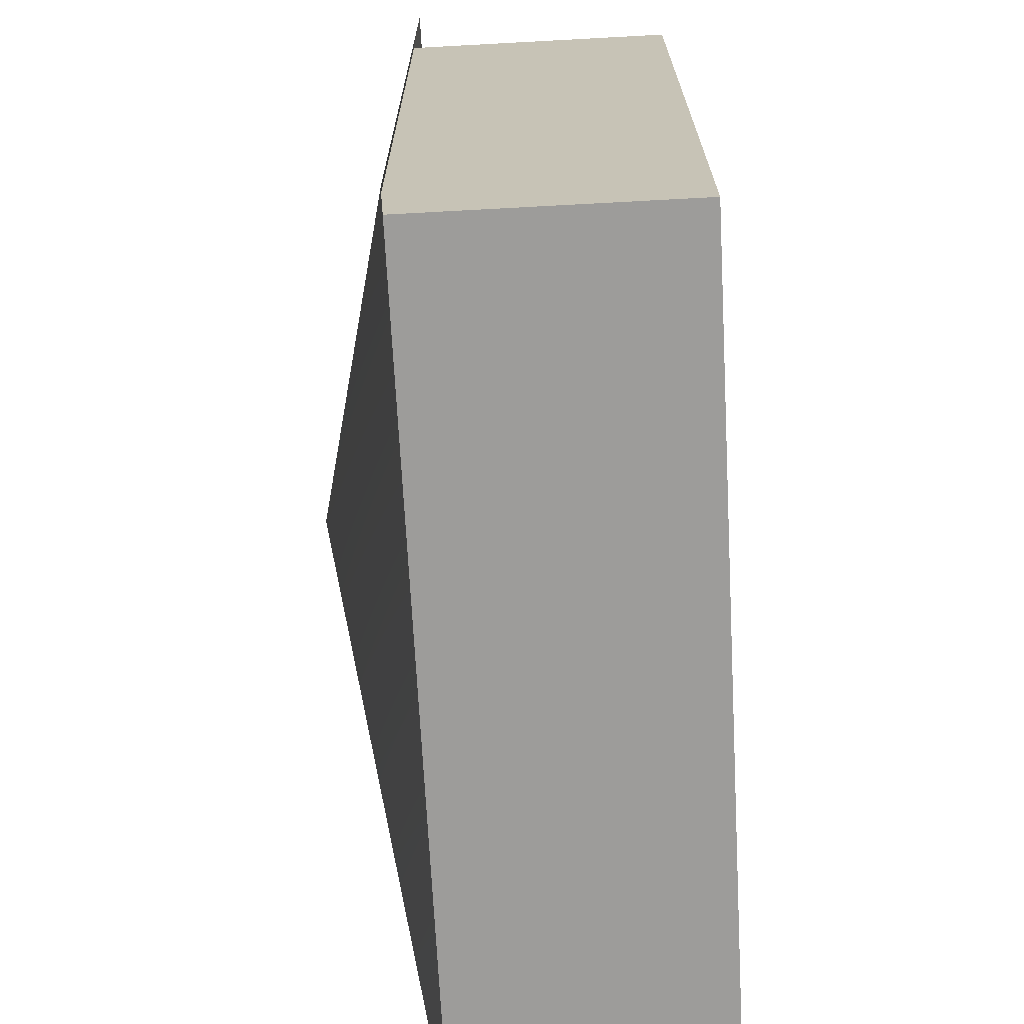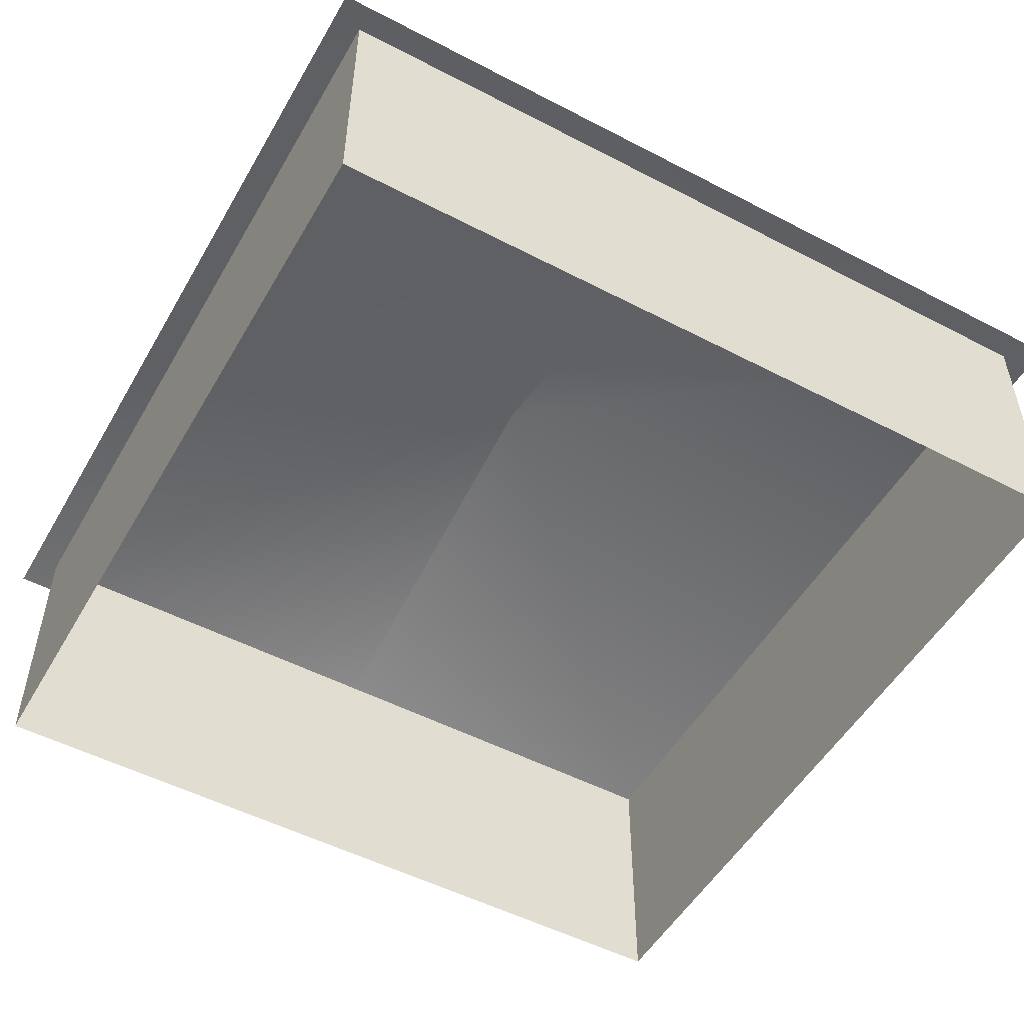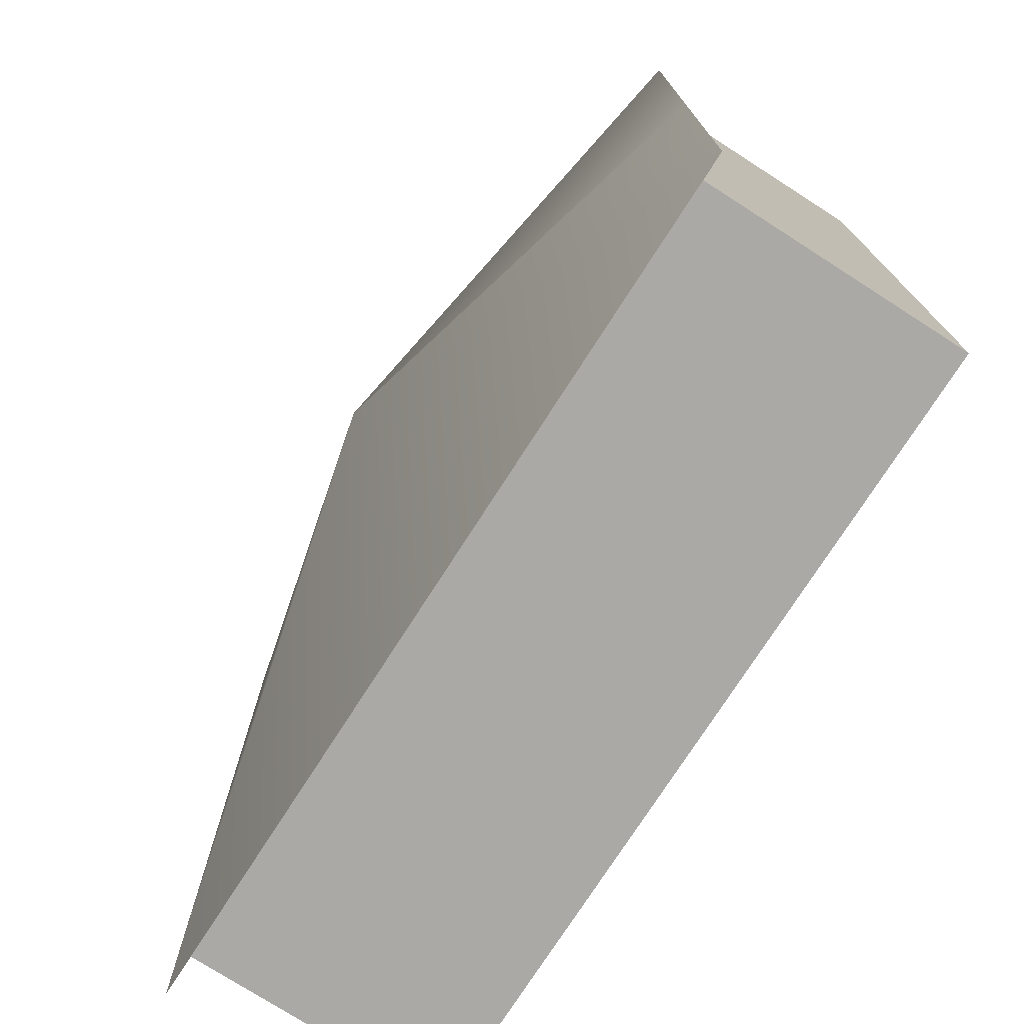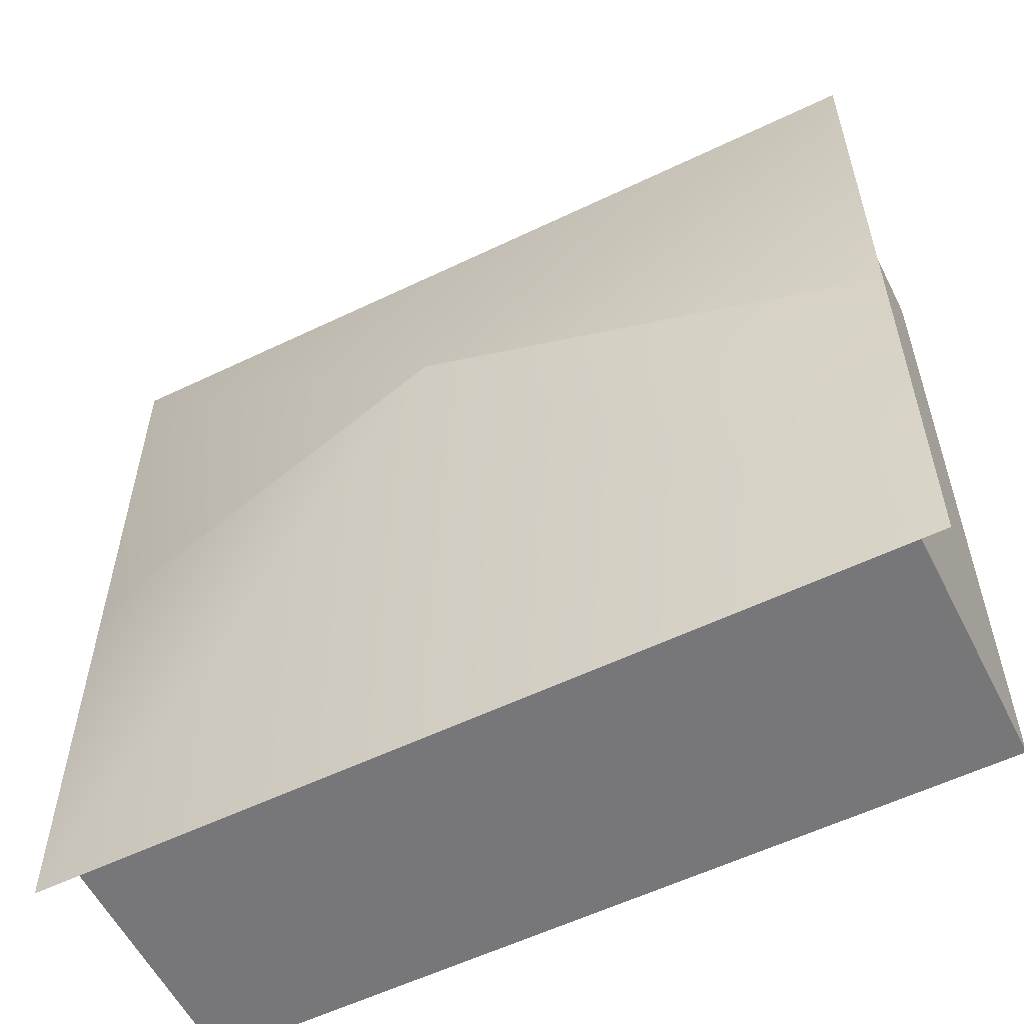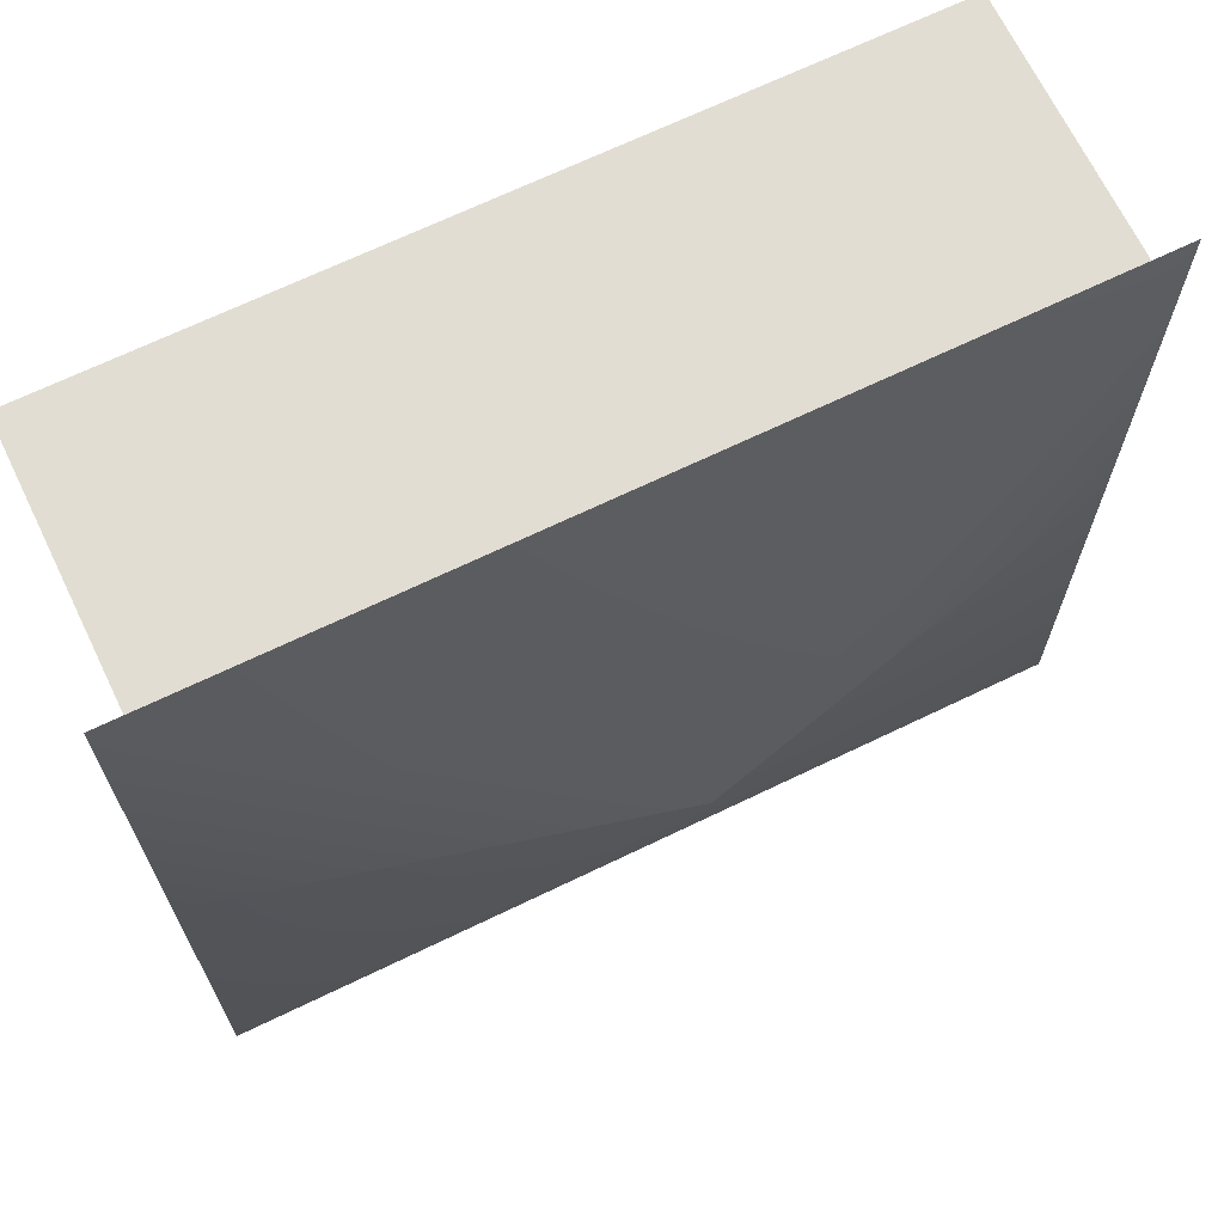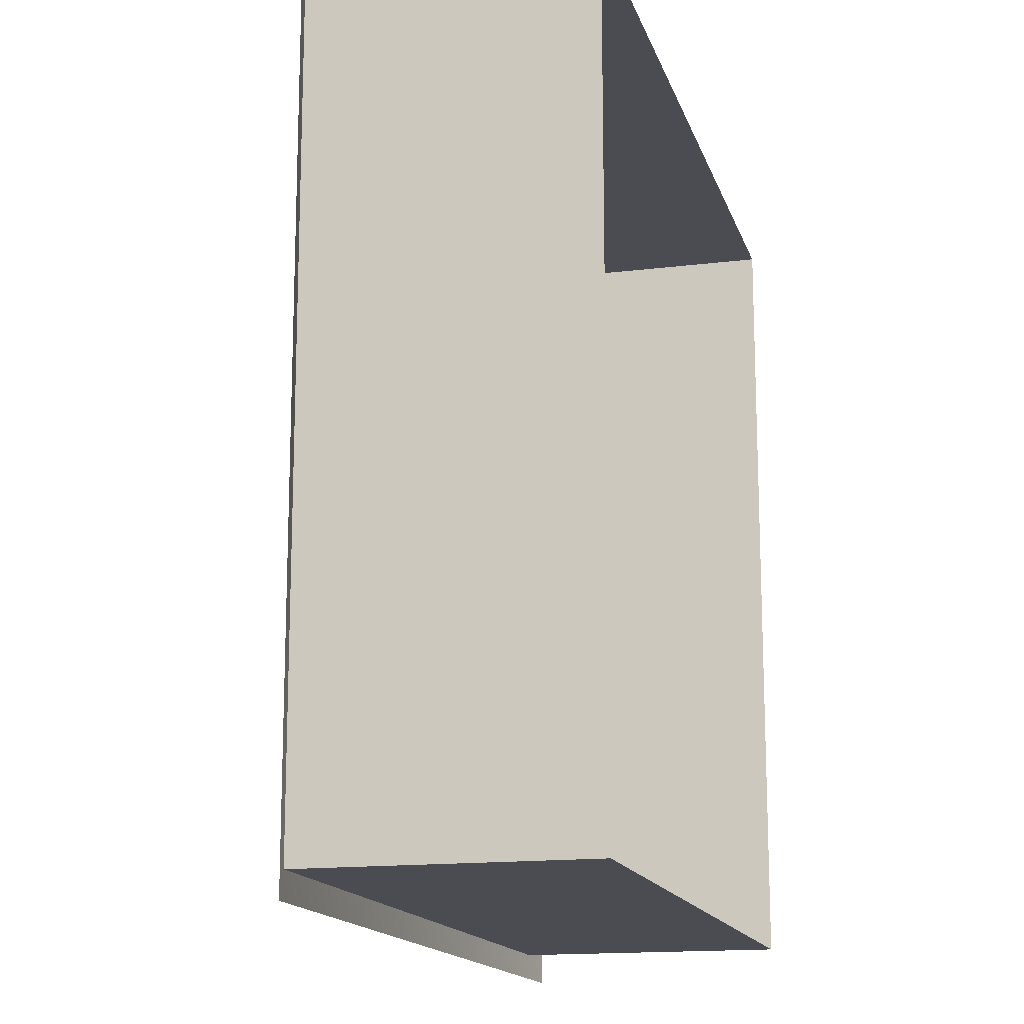
<metadata>
{"format":"obj","ext":"obj","renderer":"f3d","projection":"perspective","resolution":1024,"background":"white","views":[{"elev":-70.0,"azim":-86.9,"up":"+Z"},{"elev":-51.8,"azim":60.6,"up":"+Y"},{"elev":-75.6,"azim":-122.7,"up":"+Z"},{"elev":-57.2,"azim":-153.4,"up":"+Z"},{"elev":68.3,"azim":154.2,"up":"+Z"},{"elev":-15.3,"azim":-75.2,"up":"+Z"}]}
</metadata>
<code>
v -28 19 28
v 28 19 28
v -28 0 28
v 28 0 28
v 28 19 28
v 28 19 -28
v 28 0 28
v 28 0 -28
v -28 19 -28
v -28 19 28
v -28 0 -28
v -28 0 28
v 28 19 -28
v -28 19 -28
v 28 0 -28
v -28 0 -28
v 30 18.5 30
v 30 18.5 0
v 0 26 0
v -30 18.5 30
v -30 18.5 0
v -30 18.5 -30
v -30 18.5 0
v 0 26 0
v 30 18.5 -30
v 30 18.5 0
g Regroup02
f 1 3 4
f 1 4 2
f 5 7 8
f 5 8 6
f 9 11 12
f 9 12 10
f 13 15 16
f 13 16 14
f 18 19 17
f 17 19 20
f 21 20 19
f 23 24 22
f 22 24 25
f 26 25 24

</code>
